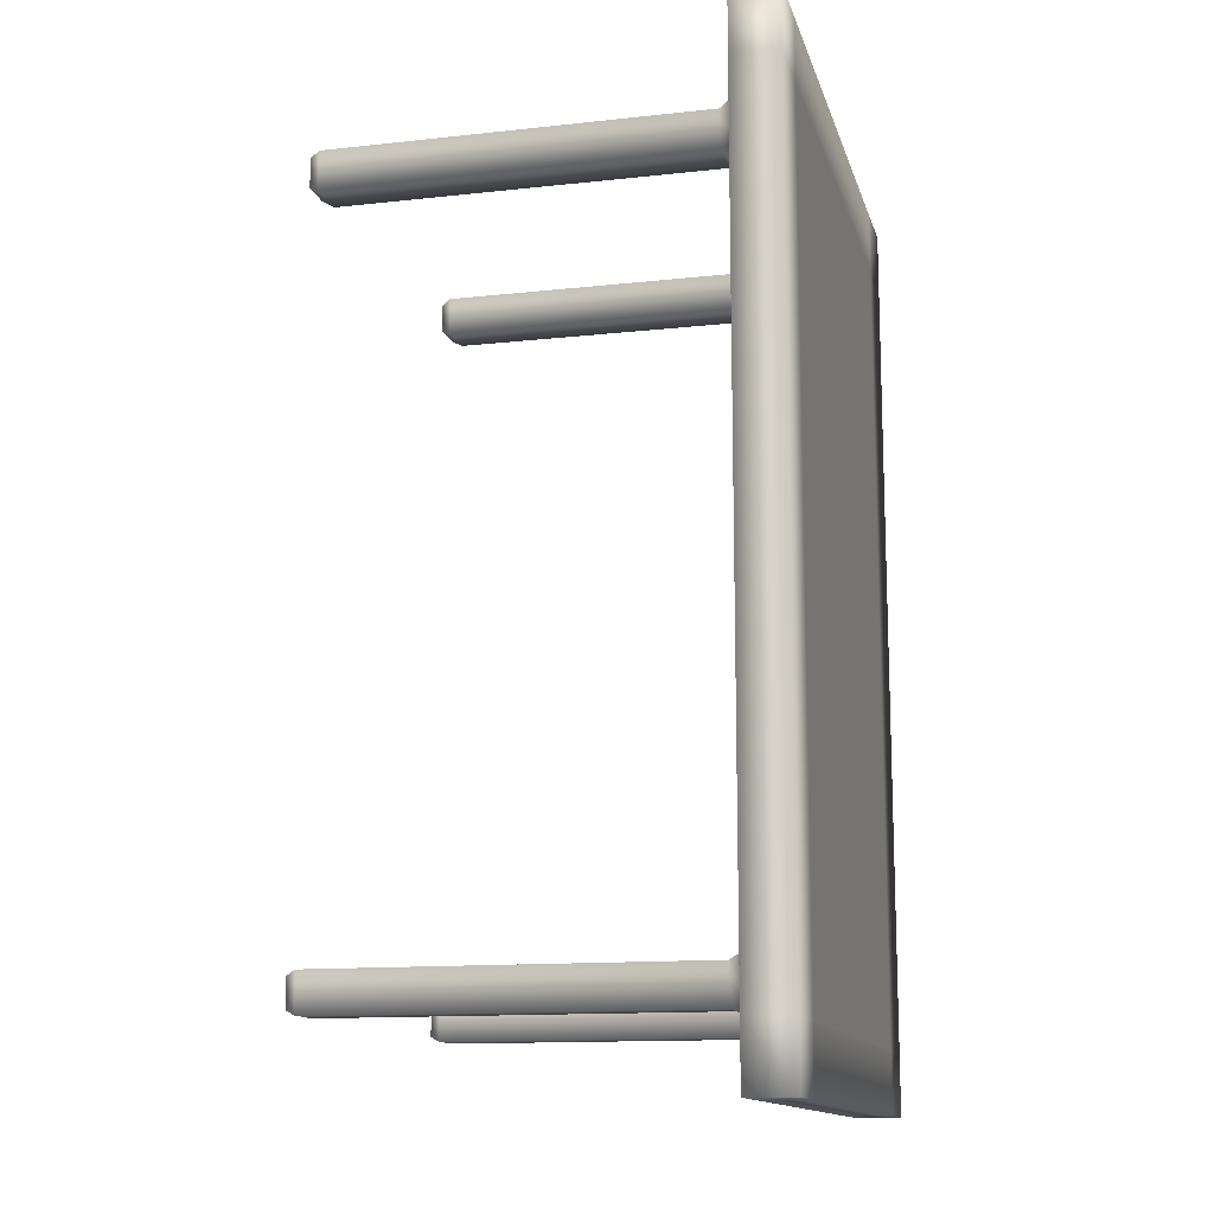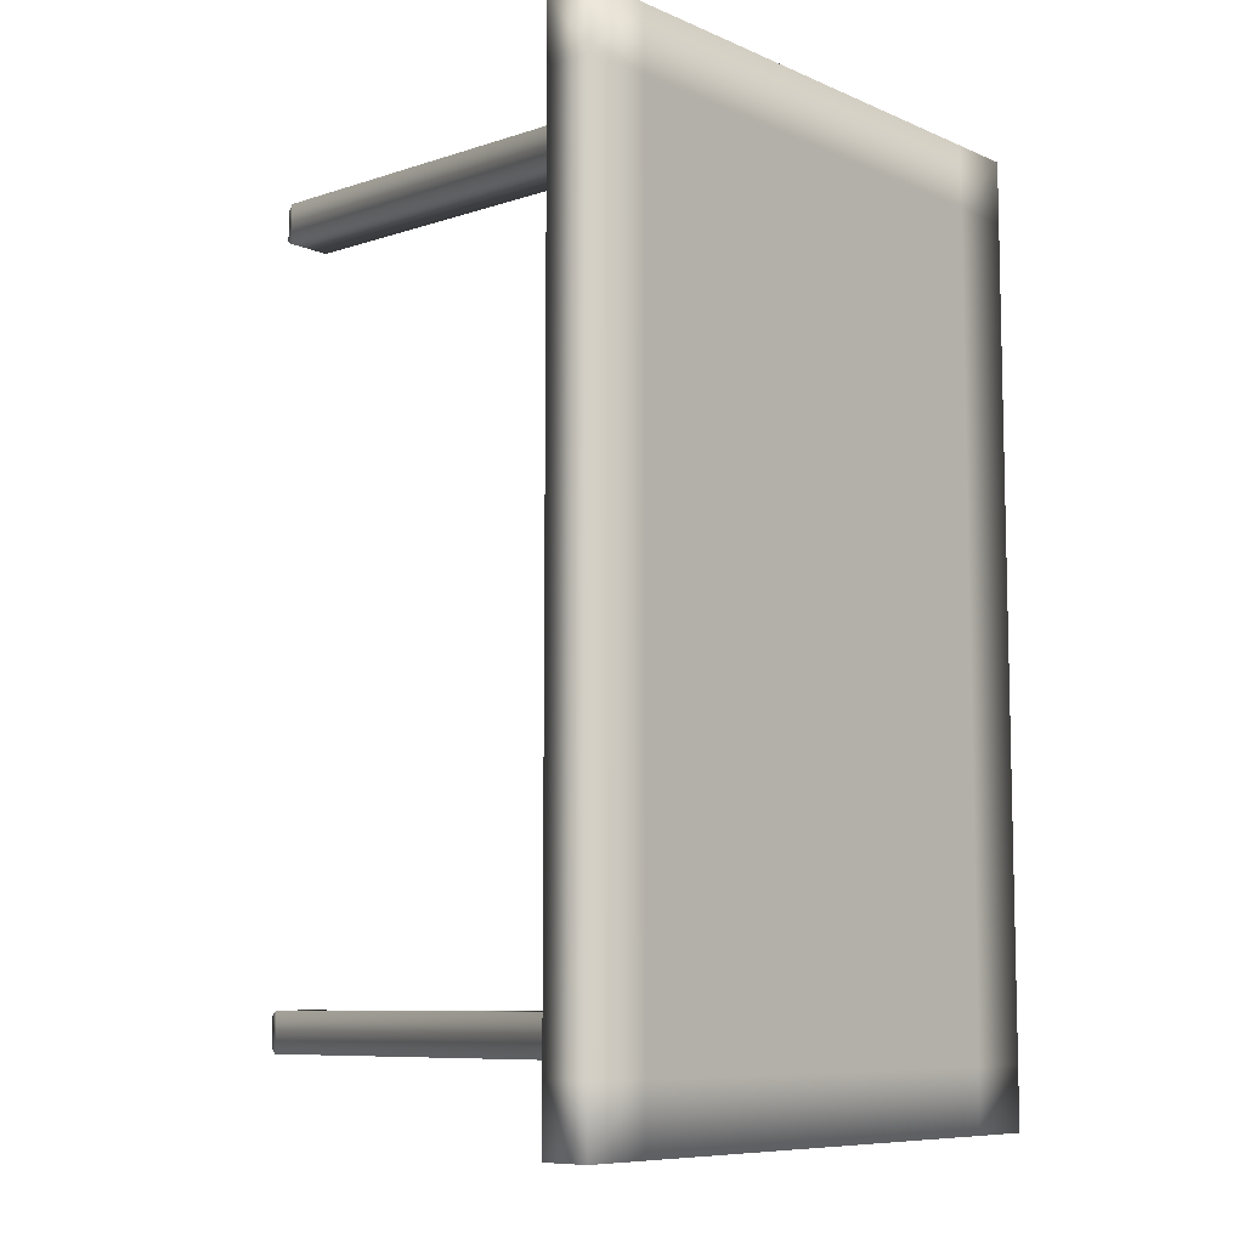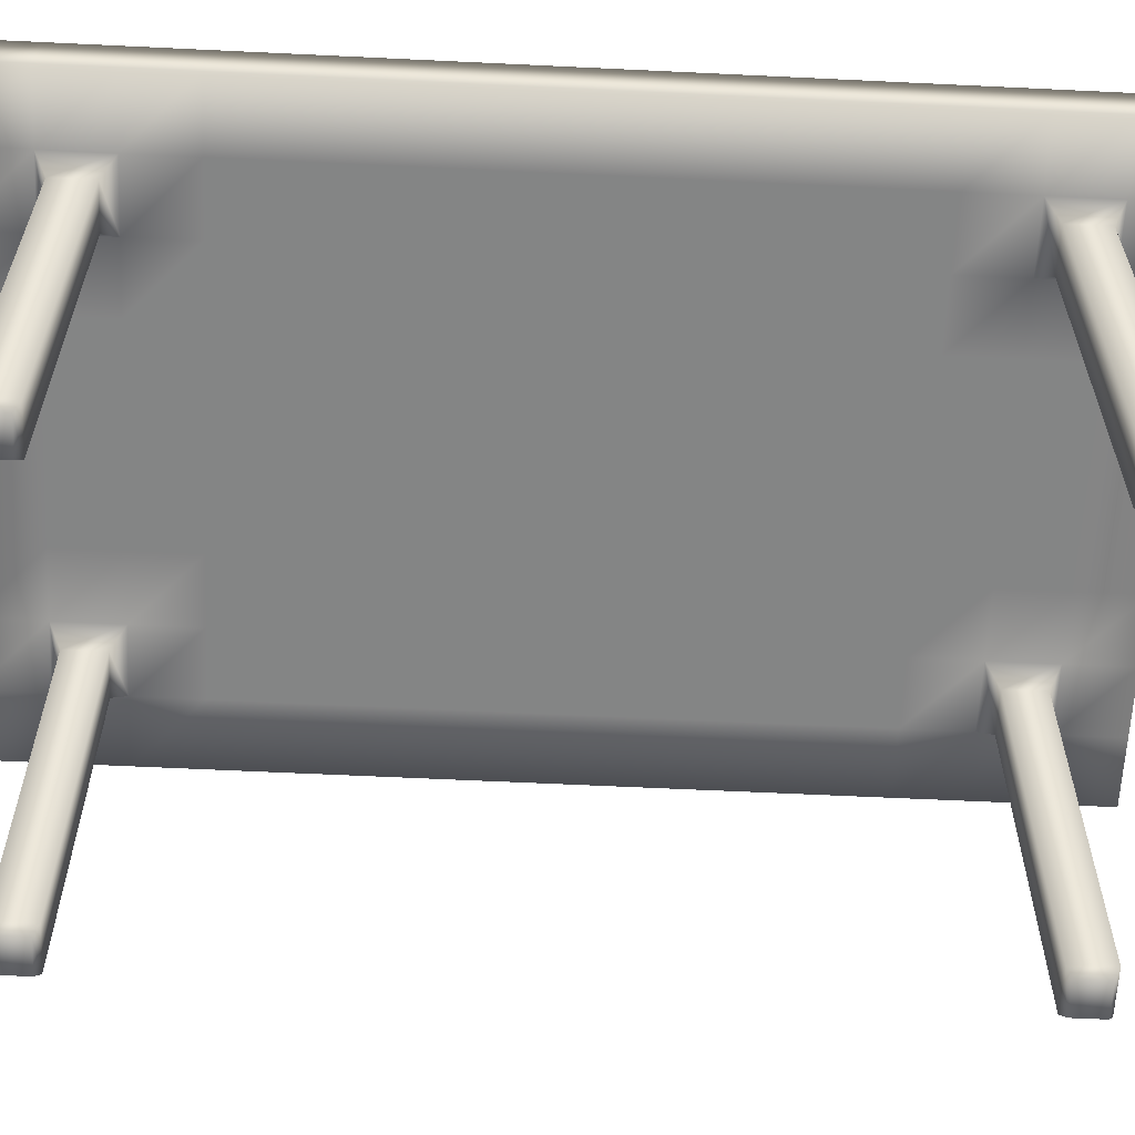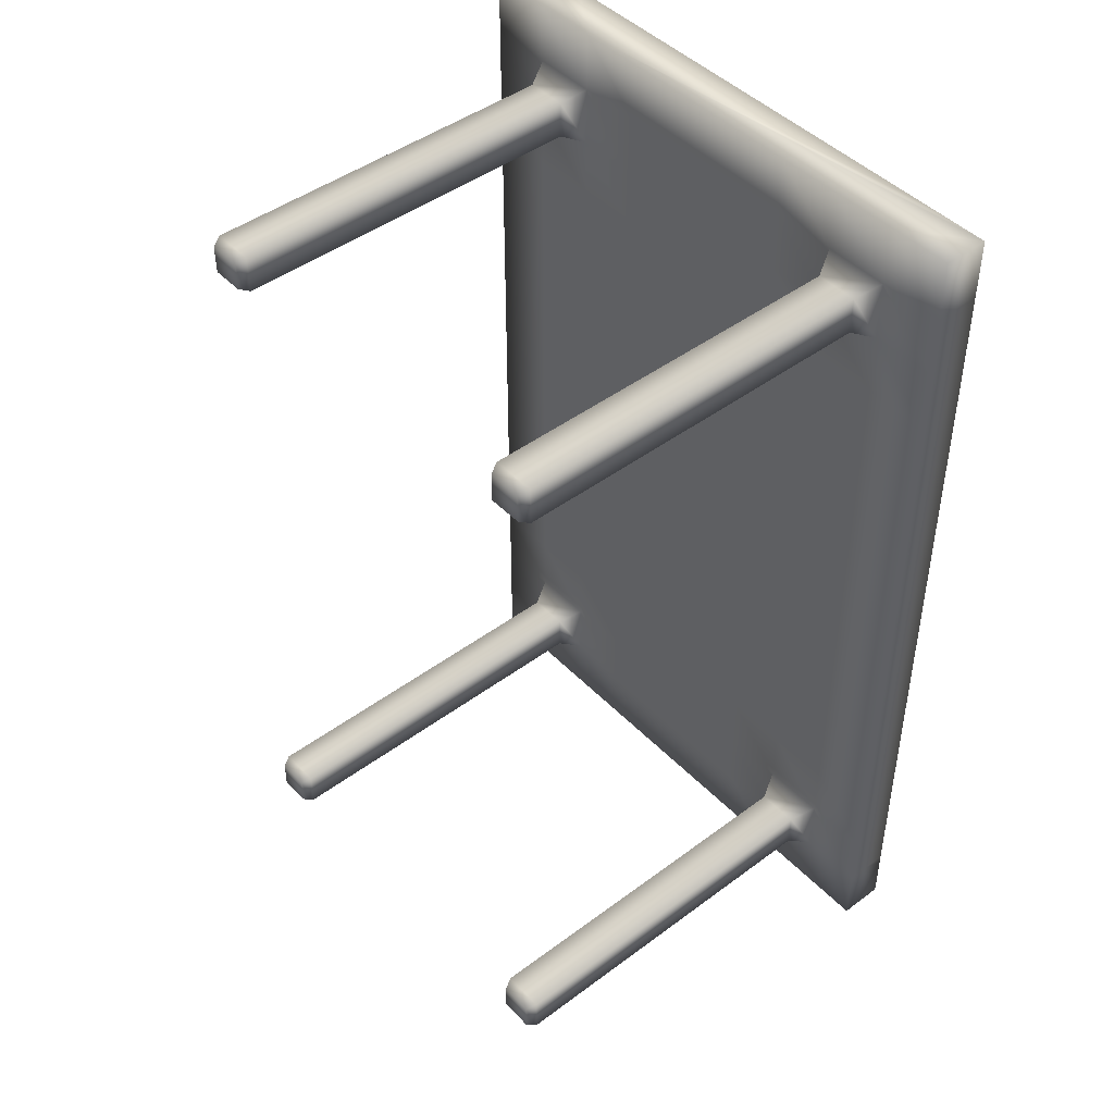
<metadata>
{"format":"obj","ext":"obj","renderer":"f3d","projection":"perspective","resolution":1024,"background":"white","views":[{"elev":-13.3,"azim":104.0,"up":"+Z"},{"elev":-8.5,"azim":131.2,"up":"+Z"},{"elev":-61.6,"azim":87.2,"up":"+Y"},{"elev":45.5,"azim":49.4,"up":"+Z"}]}
</metadata>
<code>
v  -4.996 0 5.721
v  -4.996 0 4.681
v  -3.886 0 4.681
v  -3.886 0 5.721
v  -2.776 0 4.681
v  -2.776 0 5.721
v  -1.665 0 4.681
v  -1.665 0 5.721
v  -0.5551 0 4.681
v  -0.5551 0 5.721
v  0.5551 0 4.681
v  0.5551 0 5.721
v  1.665 0 4.681
v  1.665 0 5.721
v  2.776 0 4.681
v  2.776 0 5.721
v  3.886 0 4.681
v  3.886 0 5.721
v  4.996 0 4.681
v  4.996 0 5.721
v  -4.996 0 3.641
v  -3.886 0 3.641
v  -3.609 -6.821 4.404
v  -3.609 -6.821 3.917
v  -3.052 -6.821 3.917
v  -3.052 -6.821 4.404
v  -2.776 0 3.641
v  -1.665 0 3.641
v  -0.5551 0 3.641
v  0.5551 0 3.641
v  1.665 0 3.641
v  2.776 0 3.641
v  3.052 -6.821 4.404
v  3.052 -6.821 3.917
v  3.609 -6.821 3.917
v  3.609 -6.821 4.404
v  3.886 0 3.641
v  4.996 0 3.641
v  -4.996 0 2.6
v  -3.886 0 2.6
v  -2.776 0 2.6
v  -1.665 0 2.6
v  -0.5551 0 2.6
v  0.5551 0 2.6
v  1.665 0 2.6
v  2.776 0 2.6
v  3.886 0 2.6
v  4.996 0 2.6
v  -4.996 0 1.56
v  -3.886 0 1.56
v  -2.776 0 1.56
v  -1.665 0 1.56
v  -0.5551 0 1.56
v  0.5551 0 1.56
v  1.665 0 1.56
v  2.776 0 1.56
v  3.886 0 1.56
v  4.996 0 1.56
v  -4.996 0 0.5201
v  -3.886 0 0.5201
v  -2.776 0 0.5201
v  -1.665 0 0.5201
v  -0.5551 0 0.5201
v  0.5551 0 0.5201
v  1.665 0 0.5201
v  2.776 0 0.5201
v  3.886 0 0.5201
v  4.996 0 0.5201
v  -4.996 0 -0.5201
v  -3.886 0 -0.5201
v  -2.776 0 -0.5201
v  -1.665 0 -0.5201
v  -0.5551 0 -0.5201
v  0.5551 0 -0.5201
v  1.665 0 -0.5201
v  2.776 0 -0.5201
v  3.886 0 -0.5201
v  4.996 0 -0.5201
v  -4.996 0 -1.56
v  -3.886 0 -1.56
v  -2.776 0 -1.56
v  -1.665 0 -1.56
v  -0.5551 0 -1.56
v  0.5551 0 -1.56
v  1.665 0 -1.56
v  2.776 0 -1.56
v  3.886 0 -1.56
v  4.996 0 -1.56
v  -4.996 0 -2.6
v  -3.886 0 -2.6
v  -2.776 0 -2.6
v  -1.665 0 -2.6
v  -0.5551 0 -2.6
v  0.5551 0 -2.6
v  1.665 0 -2.6
v  2.776 0 -2.6
v  3.886 0 -2.6
v  4.996 0 -2.6
v  -4.996 0 -3.641
v  -3.886 0 -3.641
v  -2.776 0 -3.641
v  -1.665 0 -3.641
v  -0.5551 0 -3.641
v  0.5551 0 -3.641
v  1.665 0 -3.641
v  2.776 0 -3.641
v  3.886 0 -3.641
v  4.996 0 -3.641
v  -4.996 0 -4.681
v  -3.886 0 -4.681
v  -2.776 0 -4.681
v  -1.665 0 -4.681
v  -0.5551 0 -4.681
v  0.5551 0 -4.681
v  1.665 0 -4.681
v  2.776 0 -4.681
v  3.886 0 -4.681
v  4.996 0 -4.681
v  -4.996 0 -5.721
v  -3.886 0 -5.721
v  -2.776 0 -5.721
v  -1.665 0 -5.721
v  -0.5551 0 -5.721
v  0.5551 0 -5.721
v  1.665 0 -5.721
v  2.776 0 -5.721
v  3.886 0 -5.721
v  4.996 0 -5.721
v  -4.996 0 -6.761
v  -3.886 0 -6.761
v  -2.776 0 -6.761
v  -1.665 0 -6.761
v  -0.5551 0 -6.761
v  0.5551 0 -6.761
v  1.665 0 -6.761
v  2.776 0 -6.761
v  3.886 0 -6.761
v  4.996 0 -6.761
v  -4.996 0 -7.801
v  -3.886 0 -7.801
v  -2.776 0 -7.801
v  -1.665 0 -7.801
v  -0.5551 0 -7.801
v  0.5551 0 -7.801
v  1.665 0 -7.801
v  2.776 0 -7.801
v  3.886 0 -7.801
v  4.996 0 -7.801
v  -4.996 0 -8.841
v  -3.886 0 -8.841
v  -3.609 -6.821 -8.078
v  -3.609 -6.821 -8.565
v  -3.052 -6.821 -8.565
v  -3.052 -6.821 -8.078
v  -2.776 0 -8.841
v  -1.665 0 -8.841
v  -0.5551 0 -8.841
v  0.5551 0 -8.841
v  1.665 0 -8.841
v  2.776 0 -8.841
v  3.052 -6.821 -8.078
v  3.052 -6.821 -8.565
v  3.609 -6.821 -8.565
v  3.609 -6.821 -8.078
v  3.886 0 -8.841
v  4.996 0 -8.841
v  -4.996 0 -9.882
v  -3.886 0 -9.882
v  -2.776 0 -9.882
v  -1.665 0 -9.882
v  -0.5551 0 -9.882
v  0.5551 0 -9.882
v  1.665 0 -9.882
v  2.776 0 -9.882
v  3.886 0 -9.882
v  4.996 0 -9.882
v  -4.996 0.7825 5.721
v  -3.886 0.7825 5.721
v  -3.886 0.7825 4.681
v  -4.996 0.7825 4.681
v  -2.776 0.7825 5.721
v  -2.776 0.7825 4.681
v  -1.665 0.7825 5.721
v  -1.665 0.7825 4.681
v  -0.5551 0.7825 5.721
v  -0.5551 0.7825 4.681
v  0.5551 0.7825 5.721
v  0.5551 0.7825 4.681
v  1.665 0.7825 5.721
v  1.665 0.7825 4.681
v  2.776 0.7825 5.721
v  2.776 0.7825 4.681
v  3.886 0.7825 5.721
v  3.886 0.7825 4.681
v  4.996 0.7825 5.721
v  4.996 0.7825 4.681
v  -3.886 0.7825 3.641
v  -4.996 0.7825 3.641
v  -2.776 0.7825 3.641
v  -1.665 0.7825 3.641
v  -0.5551 0.7825 3.641
v  0.5551 0.7825 3.641
v  1.665 0.7825 3.641
v  2.776 0.7825 3.641
v  3.886 0.7825 3.641
v  4.996 0.7825 3.641
v  -3.886 0.7825 2.6
v  -4.996 0.7825 2.6
v  -2.776 0.7825 2.6
v  -1.665 0.7825 2.6
v  -0.5551 0.7825 2.6
v  0.5551 0.7825 2.6
v  1.665 0.7825 2.6
v  2.776 0.7825 2.6
v  3.886 0.7825 2.6
v  4.996 0.7825 2.6
v  -3.886 0.7825 1.56
v  -4.996 0.7825 1.56
v  -2.776 0.7825 1.56
v  -1.665 0.7825 1.56
v  -0.5551 0.7825 1.56
v  0.5551 0.7825 1.56
v  1.665 0.7825 1.56
v  2.776 0.7825 1.56
v  3.886 0.7825 1.56
v  4.996 0.7825 1.56
v  -3.886 0.7825 0.5201
v  -4.996 0.7825 0.5201
v  -2.776 0.7825 0.5201
v  -1.665 0.7825 0.5201
v  -0.5551 0.7825 0.5201
v  0.5551 0.7825 0.5201
v  1.665 0.7825 0.5201
v  2.776 0.7825 0.5201
v  3.886 0.7825 0.5201
v  4.996 0.7825 0.5201
v  -3.886 0.7825 -0.5201
v  -4.996 0.7825 -0.5201
v  -2.776 0.7825 -0.5201
v  -1.665 0.7825 -0.5201
v  -0.5551 0.7825 -0.5201
v  0.5551 0.7825 -0.5201
v  1.665 0.7825 -0.5201
v  2.776 0.7825 -0.5201
v  3.886 0.7825 -0.5201
v  4.996 0.7825 -0.5201
v  -3.886 0.7825 -1.56
v  -4.996 0.7825 -1.56
v  -2.776 0.7825 -1.56
v  -1.665 0.7825 -1.56
v  -0.5551 0.7825 -1.56
v  0.5551 0.7825 -1.56
v  1.665 0.7825 -1.56
v  2.776 0.7825 -1.56
v  3.886 0.7825 -1.56
v  4.996 0.7825 -1.56
v  -3.886 0.7825 -2.6
v  -4.996 0.7825 -2.6
v  -2.776 0.7825 -2.6
v  -1.665 0.7825 -2.6
v  -0.5551 0.7825 -2.6
v  0.5551 0.7825 -2.6
v  1.665 0.7825 -2.6
v  2.776 0.7825 -2.6
v  3.886 0.7825 -2.6
v  4.996 0.7825 -2.6
v  -3.886 0.7825 -3.641
v  -4.996 0.7825 -3.641
v  -2.776 0.7825 -3.641
v  -1.665 0.7825 -3.641
v  -0.5551 0.7825 -3.641
v  0.5551 0.7825 -3.641
v  1.665 0.7825 -3.641
v  2.776 0.7825 -3.641
v  3.886 0.7825 -3.641
v  4.996 0.7825 -3.641
v  -3.886 0.7825 -4.681
v  -4.996 0.7825 -4.681
v  -2.776 0.7825 -4.681
v  -1.665 0.7825 -4.681
v  -0.5551 0.7825 -4.681
v  0.5551 0.7825 -4.681
v  1.665 0.7825 -4.681
v  2.776 0.7825 -4.681
v  3.886 0.7825 -4.681
v  4.996 0.7825 -4.681
v  -3.886 0.7825 -5.721
v  -4.996 0.7825 -5.721
v  -2.776 0.7825 -5.721
v  -1.665 0.7825 -5.721
v  -0.5551 0.7825 -5.721
v  0.5551 0.7825 -5.721
v  1.665 0.7825 -5.721
v  2.776 0.7825 -5.721
v  3.886 0.7825 -5.721
v  4.996 0.7825 -5.721
v  -3.886 0.7825 -6.761
v  -4.996 0.7825 -6.761
v  -2.776 0.7825 -6.761
v  -1.665 0.7825 -6.761
v  -0.5551 0.7825 -6.761
v  0.5551 0.7825 -6.761
v  1.665 0.7825 -6.761
v  2.776 0.7825 -6.761
v  3.886 0.7825 -6.761
v  4.996 0.7825 -6.761
v  -3.886 0.7825 -7.801
v  -4.996 0.7825 -7.801
v  -2.776 0.7825 -7.801
v  -1.665 0.7825 -7.801
v  -0.5551 0.7825 -7.801
v  0.5551 0.7825 -7.801
v  1.665 0.7825 -7.801
v  2.776 0.7825 -7.801
v  3.886 0.7825 -7.801
v  4.996 0.7825 -7.801
v  -3.886 0.7825 -8.841
v  -4.996 0.7825 -8.841
v  -2.776 0.7825 -8.841
v  -1.665 0.7825 -8.841
v  -0.5551 0.7825 -8.841
v  0.5551 0.7825 -8.841
v  1.665 0.7825 -8.841
v  2.776 0.7825 -8.841
v  3.886 0.7825 -8.841
v  4.996 0.7825 -8.841
v  -3.886 0.7825 -9.882
v  -4.996 0.7825 -9.882
v  -2.776 0.7825 -9.882
v  -1.665 0.7825 -9.882
v  -0.5551 0.7825 -9.882
v  0.5551 0.7825 -9.882
v  1.665 0.7825 -9.882
v  2.776 0.7825 -9.882
v  3.886 0.7825 -9.882
v  4.996 0.7825 -9.882
v  -3.688 -0.3954 -7.999
v  -2.973 -0.3954 -7.999
v  -3.688 -0.3954 -8.644
v  -2.973 -0.3954 -8.644
v  -3.688 -6.656 -7.999
v  -2.973 -6.656 -7.999
v  -3.688 -6.656 -8.644
v  -2.973 -6.656 -8.644
v  -3.688 -0.3954 4.483
v  -2.973 -0.3954 4.483
v  -3.688 -0.3954 3.838
v  -2.973 -0.3954 3.838
v  -3.688 -6.656 4.483
v  -2.973 -6.656 4.483
v  -3.688 -6.656 3.838
v  -2.973 -6.656 3.838
v  2.973 -0.3954 4.483
v  3.688 -0.3954 4.483
v  2.973 -0.3954 3.838
v  3.688 -0.3954 3.838
v  2.973 -6.656 4.483
v  3.688 -6.656 4.483
v  2.973 -6.656 3.838
v  3.688 -6.656 3.838
v  2.973 -0.3954 -7.999
v  3.688 -0.3954 -7.999
v  2.973 -0.3954 -8.644
v  3.688 -0.3954 -8.644
v  2.973 -6.656 -7.999
v  3.688 -6.656 -7.999
v  2.973 -6.656 -8.644
v  3.688 -6.656 -8.644
o Box008
g Box008
f 1 2 3 4
f 4 3 5 6
f 6 5 7 8
f 8 7 9 10
f 10 9 11 12
f 12 11 13 14
f 14 13 15 16
f 16 15 17 18
f 18 17 19 20
f 2 21 22 3
f 23 24 25 26
f 5 27 28 7
f 7 28 29 9
f 9 29 30 11
f 11 30 31 13
f 13 31 32 15
f 33 34 35 36
f 17 37 38 19
f 21 39 40 22
f 22 40 41 27
f 27 41 42 28
f 28 42 43 29
f 29 43 44 30
f 30 44 45 31
f 31 45 46 32
f 32 46 47 37
f 37 47 48 38
f 39 49 50 40
f 40 50 51 41
f 41 51 52 42
f 42 52 53 43
f 43 53 54 44
f 44 54 55 45
f 45 55 56 46
f 46 56 57 47
f 47 57 58 48
f 49 59 60 50
f 50 60 61 51
f 51 61 62 52
f 52 62 63 53
f 53 63 64 54
f 54 64 65 55
f 55 65 66 56
f 56 66 67 57
f 57 67 68 58
f 59 69 70 60
f 60 70 71 61
f 61 71 72 62
f 62 72 73 63
f 63 73 74 64
f 64 74 75 65
f 65 75 76 66
f 66 76 77 67
f 67 77 78 68
f 69 79 80 70
f 70 80 81 71
f 71 81 82 72
f 72 82 83 73
f 73 83 84 74
f 74 84 85 75
f 75 85 86 76
f 76 86 87 77
f 77 87 88 78
f 79 89 90 80
f 80 90 91 81
f 81 91 92 82
f 82 92 93 83
f 83 93 94 84
f 84 94 95 85
f 85 95 96 86
f 86 96 97 87
f 87 97 98 88
f 89 99 100 90
f 90 100 101 91
f 91 101 102 92
f 92 102 103 93
f 93 103 104 94
f 94 104 105 95
f 95 105 106 96
f 96 106 107 97
f 97 107 108 98
f 99 109 110 100
f 100 110 111 101
f 101 111 112 102
f 102 112 113 103
f 103 113 114 104
f 104 114 115 105
f 105 115 116 106
f 106 116 117 107
f 107 117 118 108
f 109 119 120 110
f 110 120 121 111
f 111 121 122 112
f 112 122 123 113
f 113 123 124 114
f 114 124 125 115
f 115 125 126 116
f 116 126 127 117
f 117 127 128 118
f 119 129 130 120
f 120 130 131 121
f 121 131 132 122
f 122 132 133 123
f 123 133 134 124
f 124 134 135 125
f 125 135 136 126
f 126 136 137 127
f 127 137 138 128
f 129 139 140 130
f 130 140 141 131
f 131 141 142 132
f 132 142 143 133
f 133 143 144 134
f 134 144 145 135
f 135 145 146 136
f 136 146 147 137
f 137 147 148 138
f 139 149 150 140
f 151 152 153 154
f 141 155 156 142
f 142 156 157 143
f 143 157 158 144
f 144 158 159 145
f 145 159 160 146
f 161 162 163 164
f 147 165 166 148
f 149 167 168 150
f 150 168 169 155
f 155 169 170 156
f 156 170 171 157
f 157 171 172 158
f 158 172 173 159
f 159 173 174 160
f 160 174 175 165
f 165 175 176 166
f 177 178 179 180
f 178 181 182 179
f 181 183 184 182
f 183 185 186 184
f 185 187 188 186
f 187 189 190 188
f 189 191 192 190
f 191 193 194 192
f 193 195 196 194
f 180 179 197 198
f 179 182 199 197
f 182 184 200 199
f 184 186 201 200
f 186 188 202 201
f 188 190 203 202
f 190 192 204 203
f 192 194 205 204
f 194 196 206 205
f 198 197 207 208
f 197 199 209 207
f 199 200 210 209
f 200 201 211 210
f 201 202 212 211
f 202 203 213 212
f 203 204 214 213
f 204 205 215 214
f 205 206 216 215
f 208 207 217 218
f 207 209 219 217
f 209 210 220 219
f 210 211 221 220
f 211 212 222 221
f 212 213 223 222
f 213 214 224 223
f 214 215 225 224
f 215 216 226 225
f 218 217 227 228
f 217 219 229 227
f 219 220 230 229
f 220 221 231 230
f 221 222 232 231
f 222 223 233 232
f 223 224 234 233
f 224 225 235 234
f 225 226 236 235
f 228 227 237 238
f 227 229 239 237
f 229 230 240 239
f 230 231 241 240
f 231 232 242 241
f 232 233 243 242
f 233 234 244 243
f 234 235 245 244
f 235 236 246 245
f 238 237 247 248
f 237 239 249 247
f 239 240 250 249
f 240 241 251 250
f 241 242 252 251
f 242 243 253 252
f 243 244 254 253
f 244 245 255 254
f 245 246 256 255
f 248 247 257 258
f 247 249 259 257
f 249 250 260 259
f 250 251 261 260
f 251 252 262 261
f 252 253 263 262
f 253 254 264 263
f 254 255 265 264
f 255 256 266 265
f 258 257 267 268
f 257 259 269 267
f 259 260 270 269
f 260 261 271 270
f 261 262 272 271
f 262 263 273 272
f 263 264 274 273
f 264 265 275 274
f 265 266 276 275
f 268 267 277 278
f 267 269 279 277
f 269 270 280 279
f 270 271 281 280
f 271 272 282 281
f 272 273 283 282
f 273 274 284 283
f 274 275 285 284
f 275 276 286 285
f 278 277 287 288
f 277 279 289 287
f 279 280 290 289
f 280 281 291 290
f 281 282 292 291
f 282 283 293 292
f 283 284 294 293
f 284 285 295 294
f 285 286 296 295
f 288 287 297 298
f 287 289 299 297
f 289 290 300 299
f 290 291 301 300
f 291 292 302 301
f 292 293 303 302
f 293 294 304 303
f 294 295 305 304
f 295 296 306 305
f 298 297 307 308
f 297 299 309 307
f 299 300 310 309
f 300 301 311 310
f 301 302 312 311
f 302 303 313 312
f 303 304 314 313
f 304 305 315 314
f 305 306 316 315
f 308 307 317 318
f 307 309 319 317
f 309 310 320 319
f 310 311 321 320
f 311 312 322 321
f 312 313 323 322
f 313 314 324 323
f 314 315 325 324
f 315 316 326 325
f 318 317 327 328
f 317 319 329 327
f 319 320 330 329
f 320 321 331 330
f 321 322 332 331
f 322 323 333 332
f 323 324 334 333
f 324 325 335 334
f 325 326 336 335
f 20 19 196 195
f 19 38 206 196
f 38 48 216 206
f 48 58 226 216
f 58 68 236 226
f 68 78 246 236
f 78 88 256 246
f 88 98 266 256
f 98 108 276 266
f 108 118 286 276
f 118 128 296 286
f 128 138 306 296
f 138 148 316 306
f 148 166 326 316
f 166 176 336 326
f 176 175 335 336
f 175 174 334 335
f 174 173 333 334
f 173 172 332 333
f 172 171 331 332
f 171 170 330 331
f 170 169 329 330
f 169 168 327 329
f 168 167 328 327
f 167 149 318 328
f 149 139 308 318
f 139 129 298 308
f 129 119 288 298
f 119 109 278 288
f 109 99 268 278
f 99 89 258 268
f 89 79 248 258
f 79 69 238 248
f 69 59 228 238
f 59 49 218 228
f 49 39 208 218
f 39 21 198 208
f 21 2 180 198
f 2 1 177 180
f 141 140 337 338
f 140 150 339 337
f 150 155 340 339
f 155 141 338 340
f 338 337 341 342
f 337 339 343 341
f 339 340 344 343
f 340 338 342 344
f 342 341 151 154
f 341 343 152 151
f 343 344 153 152
f 344 342 154 153
f 18 20 195 16
f 14 16 195 12
f 10 12 195 8
f 6 8 195 193
f 6 193 191 189
f 6 189 187 185
f 6 185 183 181
f 6 181 178 177
f 4 6 177 1
f 5 3 345 346
f 3 22 347 345
f 22 27 348 347
f 27 5 346 348
f 346 345 349 350
f 345 347 351 349
f 347 348 352 351
f 348 346 350 352
f 350 349 23 26
f 349 351 24 23
f 351 352 25 24
f 352 350 26 25
f 17 15 353 354
f 15 32 355 353
f 32 37 356 355
f 37 17 354 356
f 354 353 357 358
f 353 355 359 357
f 355 356 360 359
f 356 354 358 360
f 358 357 33 36
f 357 359 34 33
f 359 360 35 34
f 360 358 36 35
f 147 146 361 362
f 146 160 363 361
f 160 165 364 363
f 165 147 362 364
f 362 361 365 366
f 361 363 367 365
f 363 364 368 367
f 364 362 366 368
f 366 365 161 164
f 365 367 162 161
f 367 368 163 162
f 368 366 164 163

</code>
